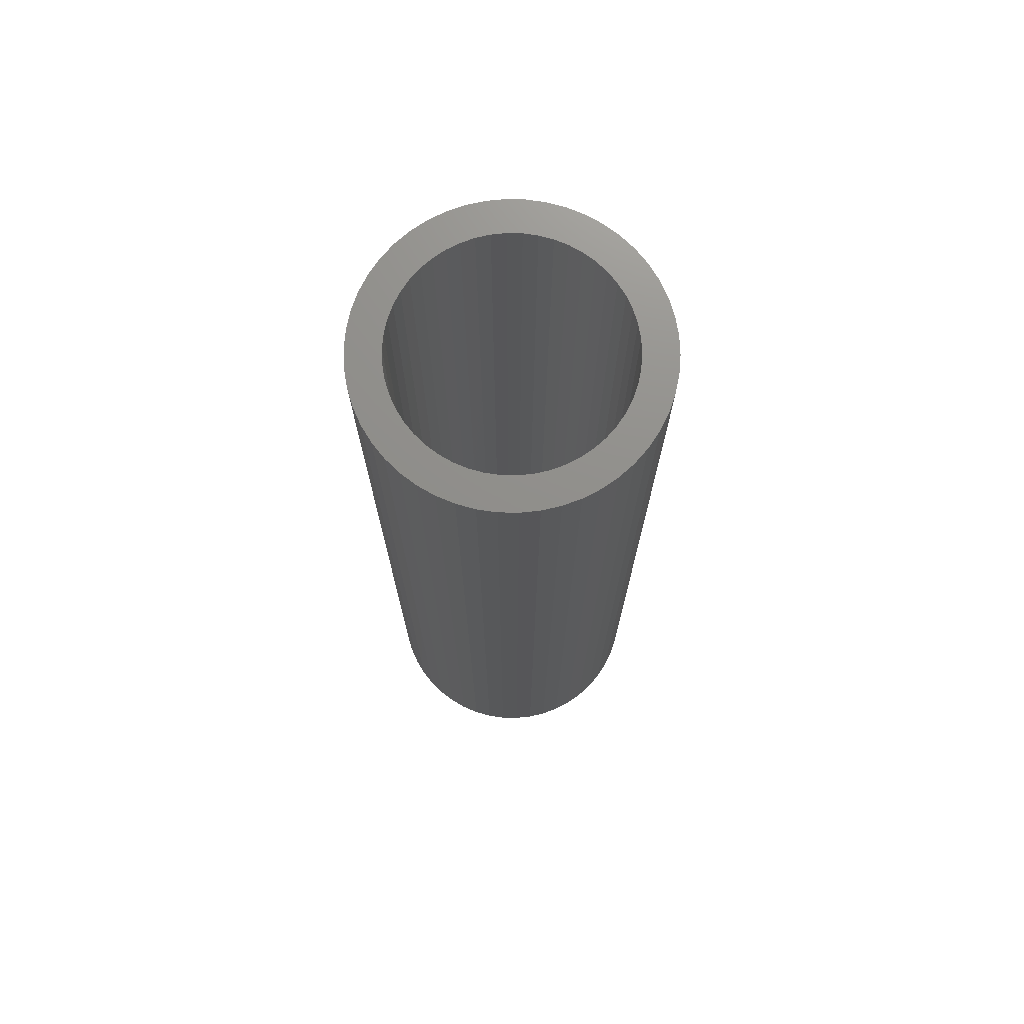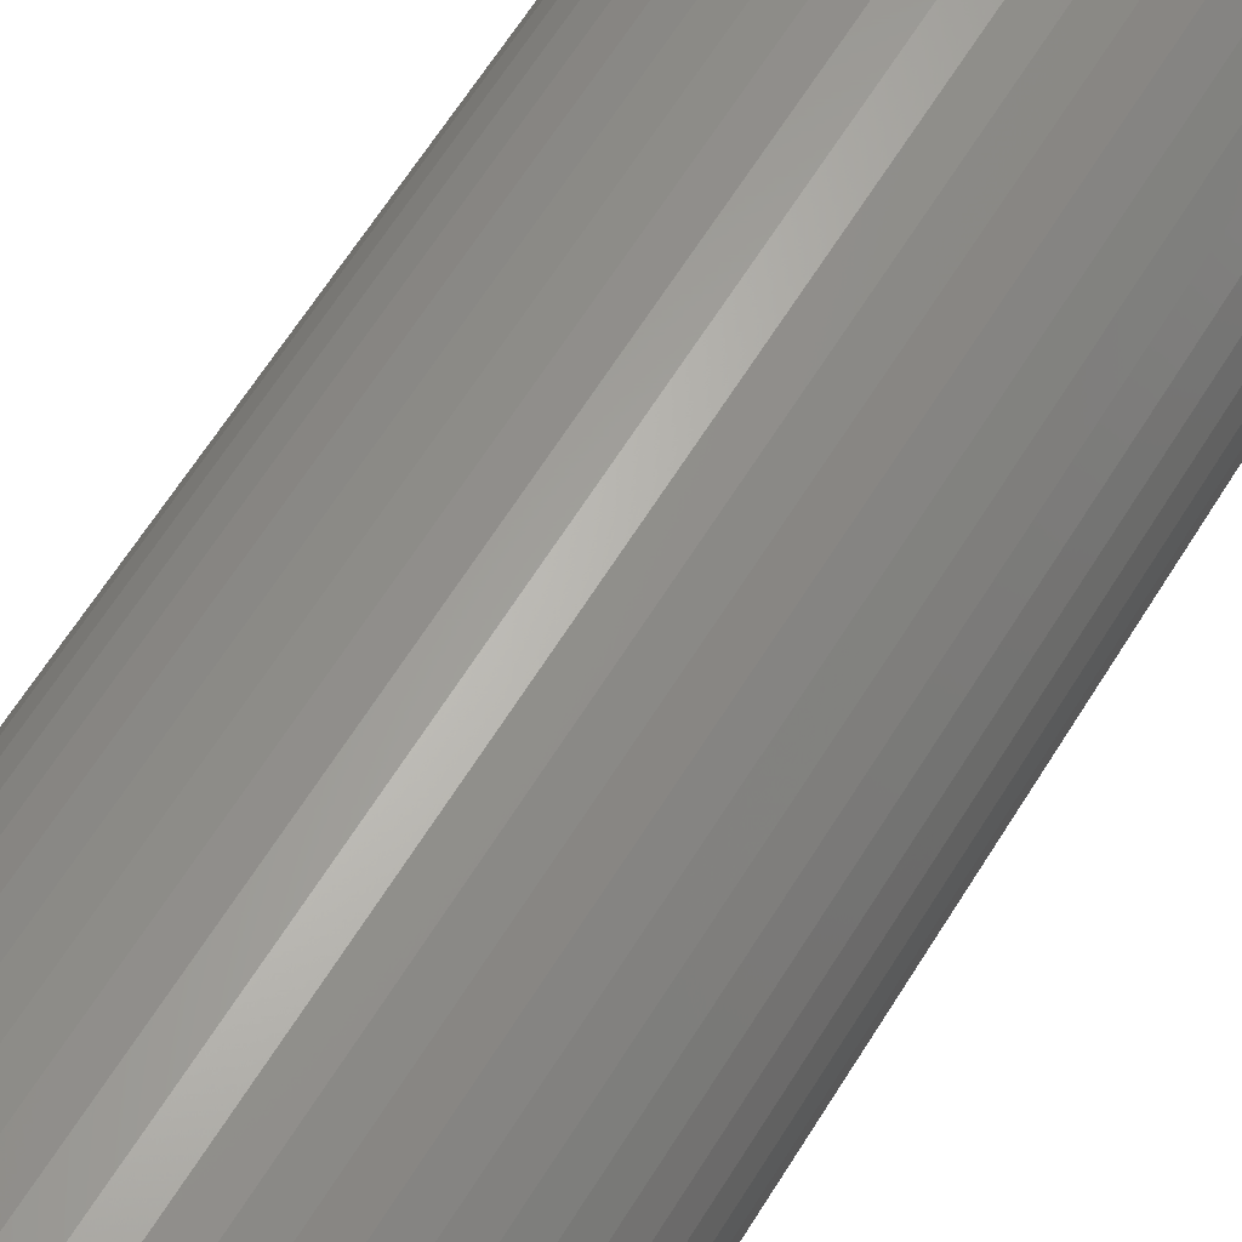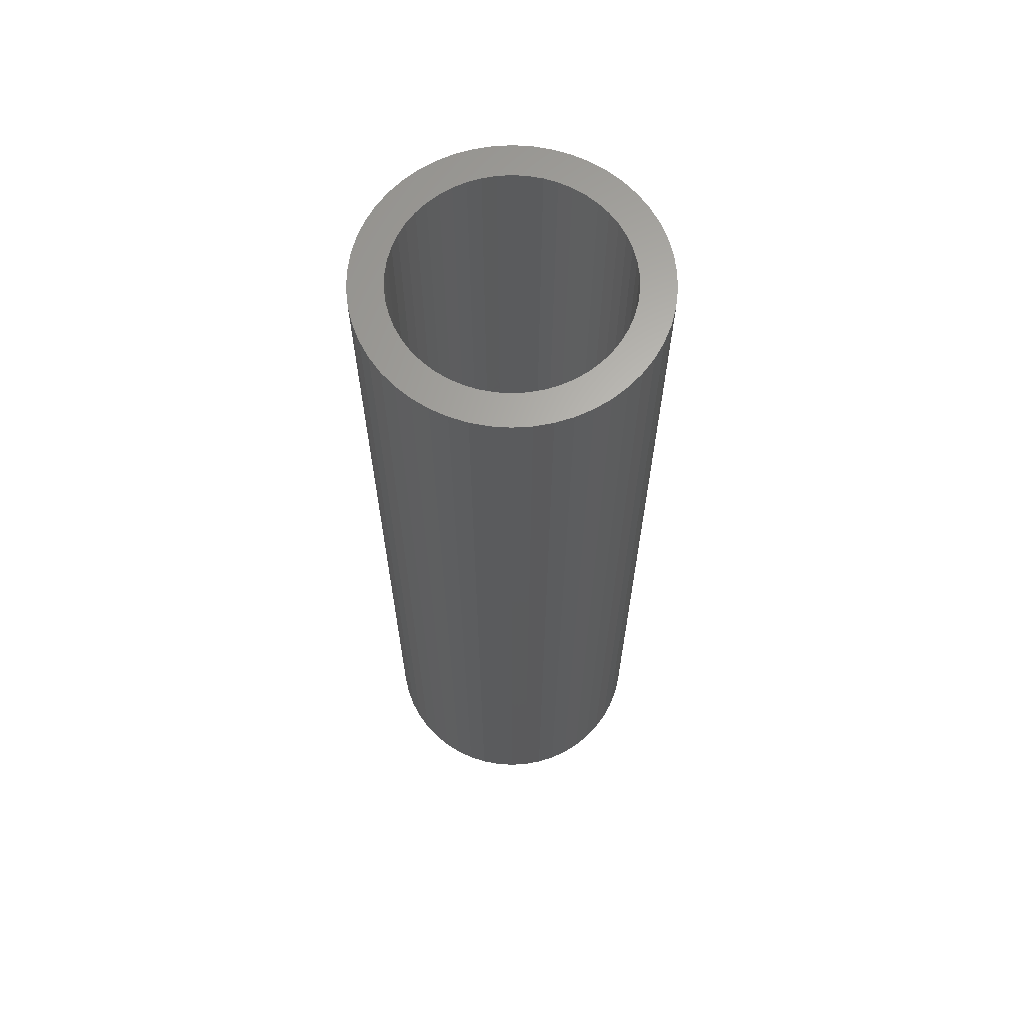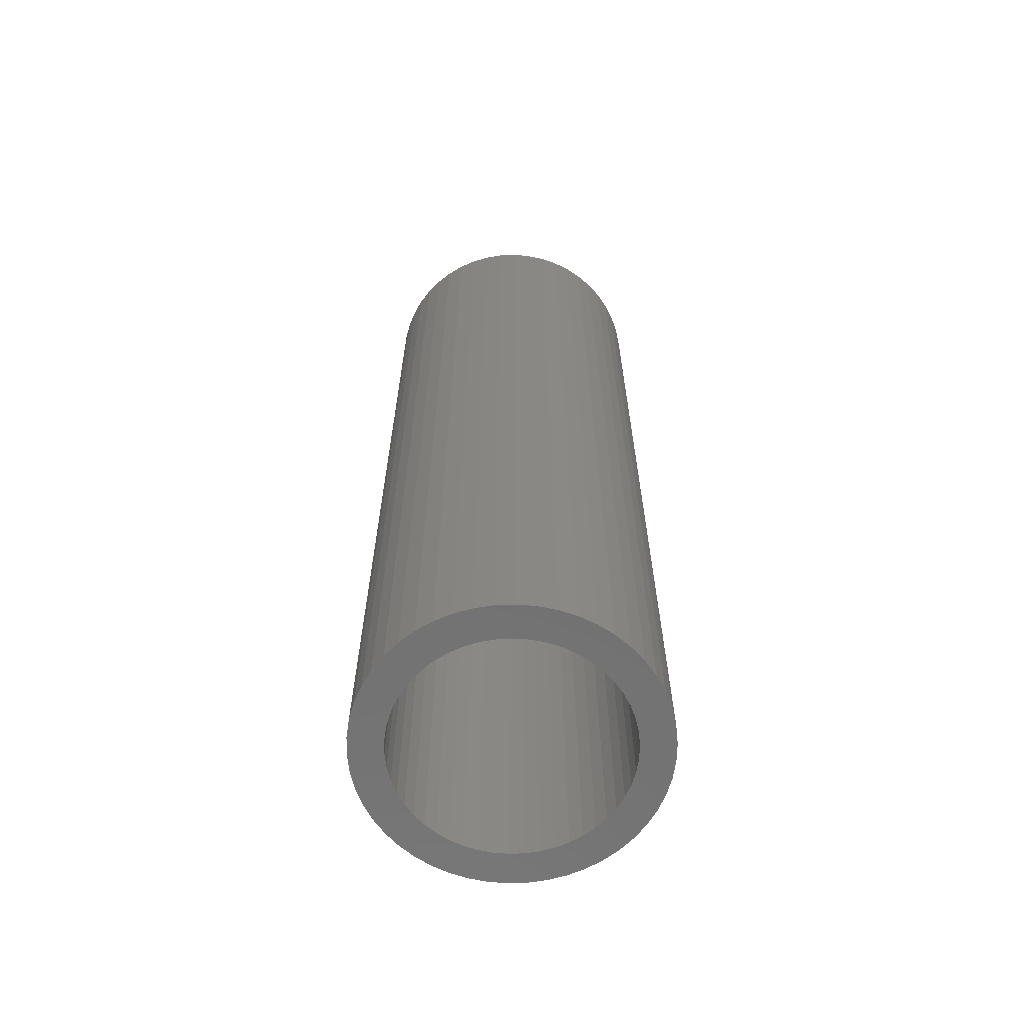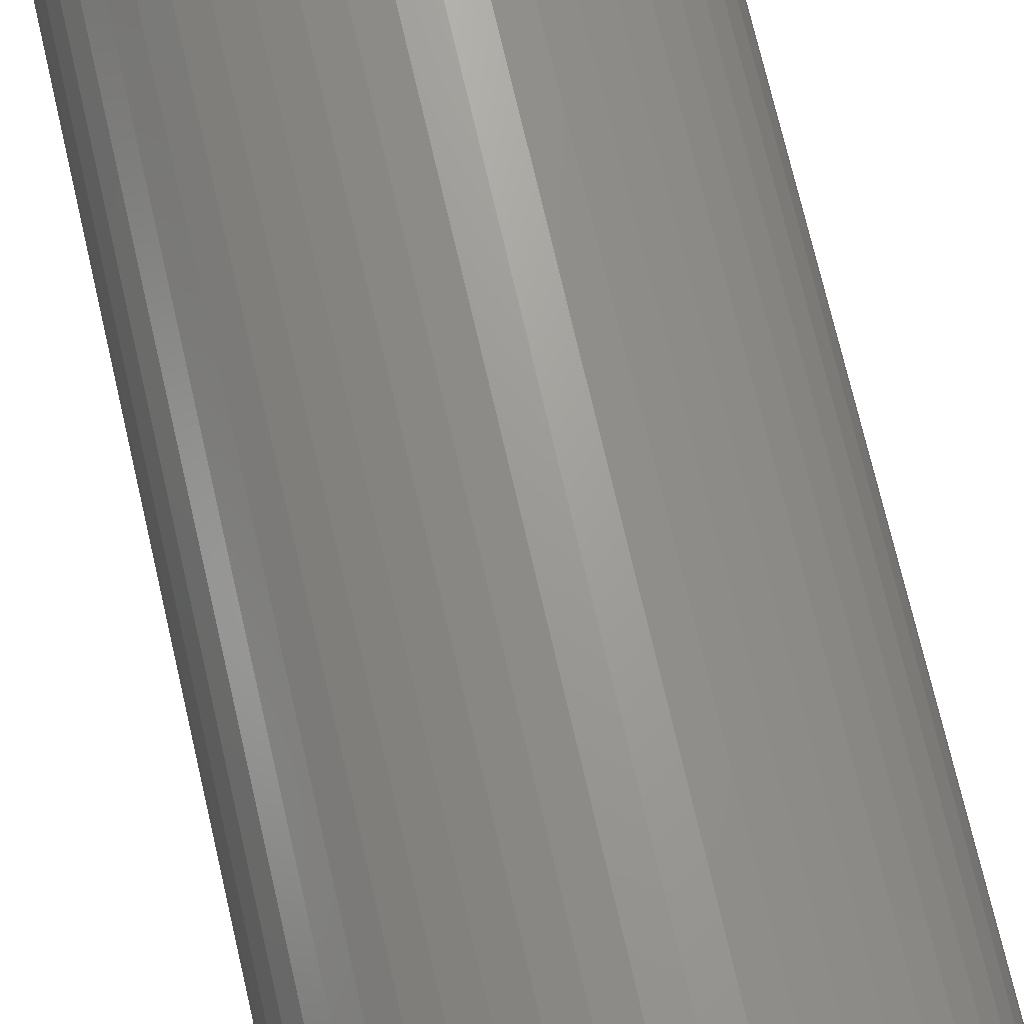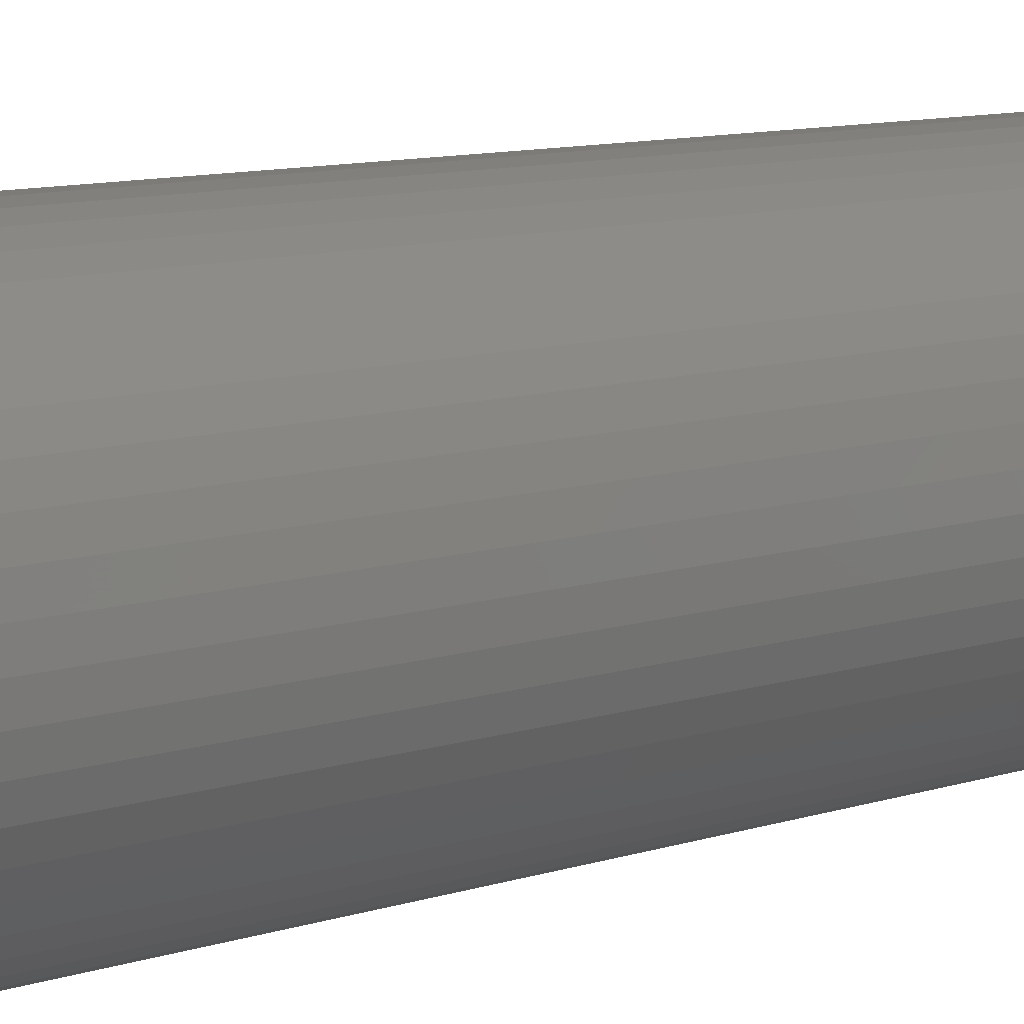
<metadata>
{"format":"stl","ext":"stl","renderer":"f3d","projection":"perspective","resolution":1024,"background":"white","views":[{"elev":73.1,"azim":116.4,"up":"+Z"},{"elev":61.8,"azim":-148.7,"up":"+Y"},{"elev":64.8,"azim":162.2,"up":"+Z"},{"elev":-64.0,"azim":81.5,"up":"+Z"},{"elev":69.3,"azim":167.2,"up":"+Y"},{"elev":8.8,"azim":-133.6,"up":"+Y"}]}
</metadata>
<code>
# stl→obj: 200 verts, 400 faces
v 5.5 0 18
v 5.457 0.6893 -18
v 5.457 0.6893 18
v 5.5 0 -18
v -5.5 0 -18
v -5.457 0.6893 18
v -5.457 0.6893 -18
v -5.5 0 18
v 0.3453 5.489 -18
v -0.3453 5.489 18
v 0.3453 5.489 18
v -0.3453 5.489 -18
v -0.3453 -5.489 -18
v 0.3453 -5.489 18
v -0.3453 -5.489 18
v 0.3453 -5.489 -18
v 4.009 3.765 -18
v 3.506 4.238 18
v 4.009 3.765 18
v 3.506 4.238 -18
v -3.506 4.238 -18
v -4.009 3.765 18
v -3.506 4.238 18
v -4.009 3.765 -18
v -1.7 5.231 -18
v -2.342 4.977 18
v -1.7 5.231 18
v -2.342 4.977 -18
v 4.009 -3.765 18
v 4.45 -3.233 -18
v 4.45 -3.233 18
v 4.009 -3.765 -18
v 5.114 2.025 18
v 4.82 2.65 -18
v 4.82 2.65 18
v 5.114 2.025 -18
v 2.342 4.977 -18
v 1.7 5.231 18
v 2.342 4.977 18
v 1.7 5.231 -18
v 1.031 5.403 18
v 1.031 5.403 -18
v 2.947 4.644 -18
v 2.947 4.644 18
v -5.114 2.025 -18
v -4.82 2.65 18
v -4.82 2.65 -18
v -5.114 2.025 18
v -4.45 3.233 -18
v -4.45 3.233 18
v 4.25 0 18
v 4.216 0.5327 18
v 5.327 1.368 18
v 5.457 -0.6893 18
v 4.116 1.057 18
v 4.216 -0.5327 18
v 3.952 1.565 18
v 5.327 -1.368 18
v 3.724 2.047 18
v 4.45 3.233 18
v 4.116 -1.057 18
v 5.114 -2.025 18
v 3.438 2.498 18
v 3.098 2.909 18
v 2.709 3.275 18
v 2.277 3.588 18
v 1.81 3.846 18
v 1.313 4.042 18
v 0.7964 4.175 18
v 0.2669 4.242 18
v -0.2669 4.242 18
v -0.7964 4.175 18
v -1.031 5.403 18
v -1.313 4.042 18
v -1.81 3.846 18
v -2.277 3.588 18
v -2.947 4.644 18
v -2.709 3.275 18
v -3.098 2.909 18
v -3.438 2.498 18
v -3.724 2.047 18
v -3.952 1.565 18
v -4.116 1.057 18
v 3.952 -1.565 18
v 4.82 -2.65 18
v 3.724 -2.047 18
v 3.438 -2.498 18
v 3.098 -2.909 18
v 3.506 -4.238 18
v 2.709 -3.275 18
v 2.947 -4.644 18
v 2.277 -3.588 18
v 2.342 -4.977 18
v 1.81 -3.846 18
v 1.7 -5.231 18
v 1.313 -4.042 18
v 1.031 -5.403 18
v 0.7964 -4.175 18
v 0.2669 -4.242 18
v -0.2669 -4.242 18
v -0.7964 -4.175 18
v -1.031 -5.403 18
v -1.313 -4.042 18
v -1.7 -5.231 18
v -1.81 -3.846 18
v -2.342 -4.977 18
v -2.277 -3.588 18
v -2.947 -4.644 18
v -2.709 -3.275 18
v -3.506 -4.238 18
v -3.098 -2.909 18
v -4.009 -3.765 18
v -3.438 -2.498 18
v -4.45 -3.233 18
v -3.724 -2.047 18
v -4.82 -2.65 18
v -3.952 -1.565 18
v -5.114 -2.025 18
v -4.116 -1.057 18
v -5.327 -1.368 18
v -4.216 -0.5327 18
v -5.457 -0.6893 18
v -4.25 0 18
v -5.327 1.368 18
v -4.216 0.5327 18
v -1.031 5.403 -18
v 4.25 0 -18
v 5.457 -0.6893 -18
v 4.216 -0.5327 -18
v 5.327 -1.368 -18
v 4.116 -1.057 -18
v 5.114 -2.025 -18
v 4.216 0.5327 -18
v 3.952 -1.565 -18
v 4.82 -2.65 -18
v 5.327 1.368 -18
v 3.724 -2.047 -18
v 4.116 1.057 -18
v 3.438 -2.498 -18
v 3.098 -2.909 -18
v 3.506 -4.238 -18
v 2.709 -3.275 -18
v 2.947 -4.644 -18
v 2.277 -3.588 -18
v 2.342 -4.977 -18
v 1.81 -3.846 -18
v 1.7 -5.231 -18
v 1.313 -4.042 -18
v 1.031 -5.403 -18
v 0.7964 -4.175 -18
v 0.2669 -4.242 -18
v -0.2669 -4.242 -18
v -0.7964 -4.175 -18
v -1.031 -5.403 -18
v -1.313 -4.042 -18
v -1.7 -5.231 -18
v -1.81 -3.846 -18
v -2.342 -4.977 -18
v -2.277 -3.588 -18
v -2.947 -4.644 -18
v -2.709 -3.275 -18
v -3.506 -4.238 -18
v -3.098 -2.909 -18
v -4.009 -3.765 -18
v -3.438 -2.498 -18
v -4.45 -3.233 -18
v -3.724 -2.047 -18
v -4.82 -2.65 -18
v -3.952 -1.565 -18
v -5.114 -2.025 -18
v -4.116 -1.057 -18
v 3.952 1.565 -18
v 3.724 2.047 -18
v 4.45 3.233 -18
v 3.438 2.498 -18
v 3.098 2.909 -18
v 2.709 3.275 -18
v 2.277 3.588 -18
v 1.81 3.846 -18
v 1.313 4.042 -18
v 0.7964 4.175 -18
v 0.2669 4.242 -18
v -0.2669 4.242 -18
v -0.7964 4.175 -18
v -1.313 4.042 -18
v -1.81 3.846 -18
v -2.277 3.588 -18
v -2.947 4.644 -18
v -2.709 3.275 -18
v -3.098 2.909 -18
v -3.438 2.498 -18
v -3.724 2.047 -18
v -3.952 1.565 -18
v -4.116 1.057 -18
v -5.327 1.368 -18
v -4.216 0.5327 -18
v -4.25 0 -18
v -5.327 -1.368 -18
v -4.216 -0.5327 -18
v -5.457 -0.6893 -18
f 1 2 3
f 2 1 4
f 5 6 7
f 6 5 8
f 9 10 11
f 10 9 12
f 13 14 15
f 14 13 16
f 17 18 19
f 18 17 20
f 21 22 23
f 22 21 24
f 25 26 27
f 26 25 28
f 29 30 31
f 30 29 32
f 33 34 35
f 34 33 36
f 37 38 39
f 38 37 40
f 40 41 38
f 41 40 42
f 43 39 44
f 39 43 37
f 45 46 47
f 46 45 48
f 49 22 24
f 22 49 50
f 51 1 3
f 52 3 53
f 1 51 54
f 55 53 33
f 56 54 51
f 57 33 35
f 54 56 58
f 59 35 60
f 61 58 56
f 58 61 62
f 3 52 51
f 53 55 52
f 63 60 19
f 33 57 55
f 35 59 57
f 64 19 18
f 60 63 59
f 19 64 63
f 65 18 44
f 18 65 64
f 66 44 39
f 44 66 65
f 39 67 66
f 38 67 39
f 38 68 67
f 41 68 38
f 41 69 68
f 11 69 41
f 11 70 69
f 11 71 70
f 10 71 11
f 10 72 71
f 73 72 10
f 73 74 72
f 27 74 73
f 27 75 74
f 26 75 27
f 75 26 76
f 77 76 26
f 76 77 78
f 23 78 77
f 78 23 79
f 22 79 23
f 79 22 80
f 50 80 22
f 80 50 81
f 46 81 50
f 81 46 82
f 82 48 83
f 48 82 46
f 84 62 61
f 62 84 85
f 86 85 84
f 85 86 31
f 87 31 86
f 31 87 29
f 88 29 87
f 29 88 89
f 90 89 88
f 89 90 91
f 92 91 90
f 91 92 93
f 94 93 92
f 94 95 93
f 96 95 94
f 96 97 95
f 98 97 96
f 98 14 97
f 99 14 98
f 100 14 99
f 100 15 14
f 101 15 100
f 101 102 15
f 103 102 101
f 103 104 102
f 105 104 103
f 106 105 107
f 105 106 104
f 108 107 109
f 107 108 106
f 110 109 111
f 112 111 113
f 109 110 108
f 114 113 115
f 116 115 117
f 111 112 110
f 118 117 119
f 120 119 121
f 113 114 112
f 122 121 123
f 124 83 48
f 83 124 125
f 115 116 114
f 6 125 124
f 117 118 116
f 125 6 123
f 119 120 118
f 8 123 6
f 121 122 120
f 123 8 122
f 12 73 10
f 73 12 126
f 127 4 128
f 129 128 130
f 4 127 2
f 131 130 132
f 133 2 127
f 134 132 135
f 2 133 136
f 137 135 30
f 138 136 133
f 136 138 36
f 128 129 127
f 130 131 129
f 139 30 32
f 132 134 131
f 135 137 134
f 140 32 141
f 30 139 137
f 32 140 139
f 142 141 143
f 141 142 140
f 144 143 145
f 143 144 142
f 145 146 144
f 147 146 145
f 147 148 146
f 149 148 147
f 149 150 148
f 16 150 149
f 16 151 150
f 16 152 151
f 13 152 16
f 13 153 152
f 154 153 13
f 154 155 153
f 156 155 154
f 156 157 155
f 158 157 156
f 157 158 159
f 160 159 158
f 159 160 161
f 162 161 160
f 161 162 163
f 164 163 162
f 163 164 165
f 166 165 164
f 165 166 167
f 168 167 166
f 167 168 169
f 169 170 171
f 170 169 168
f 172 36 138
f 36 172 34
f 173 34 172
f 34 173 174
f 175 174 173
f 174 175 17
f 176 17 175
f 17 176 20
f 177 20 176
f 20 177 43
f 178 43 177
f 43 178 37
f 179 37 178
f 179 40 37
f 180 40 179
f 180 42 40
f 181 42 180
f 181 9 42
f 182 9 181
f 183 9 182
f 183 12 9
f 184 12 183
f 184 126 12
f 185 126 184
f 185 25 126
f 186 25 185
f 28 186 187
f 186 28 25
f 188 187 189
f 187 188 28
f 21 189 190
f 24 190 191
f 189 21 188
f 49 191 192
f 47 192 193
f 190 24 21
f 45 193 194
f 195 194 196
f 191 49 24
f 7 196 197
f 198 171 170
f 171 198 199
f 192 47 49
f 200 199 198
f 193 45 47
f 199 200 197
f 194 195 45
f 5 197 200
f 196 7 195
f 197 5 7
f 16 97 14
f 97 16 149
f 147 93 95
f 93 147 145
f 53 36 33
f 36 53 136
f 3 136 53
f 136 3 2
f 60 17 19
f 17 60 174
f 35 174 60
f 174 35 34
f 42 11 41
f 11 42 9
f 20 44 18
f 44 20 43
f 47 50 49
f 50 47 46
f 195 48 45
f 48 195 124
f 7 124 195
f 124 7 6
f 28 77 26
f 77 28 188
f 188 23 77
f 23 188 21
f 126 27 73
f 27 126 25
f 54 4 1
f 4 54 128
f 145 91 93
f 91 145 143
f 141 29 89
f 29 141 32
f 85 132 62
f 132 85 135
f 168 118 170
f 118 168 116
f 62 130 58
f 130 62 132
f 31 135 85
f 135 31 30
f 198 122 200
f 122 198 120
f 200 8 5
f 8 200 122
f 170 120 198
f 120 170 118
f 149 95 97
f 95 149 147
f 58 128 54
f 128 58 130
f 143 89 91
f 89 143 141
f 154 15 102
f 15 154 13
f 158 104 106
f 104 158 156
f 156 102 104
f 102 156 154
f 164 114 166
f 114 164 112
f 164 110 112
f 110 164 162
f 166 116 168
f 116 166 114
f 160 106 108
f 106 160 158
f 162 108 110
f 108 162 160
f 83 193 82
f 193 83 194
f 173 63 175
f 63 173 59
f 180 67 68
f 67 180 179
f 186 74 75
f 74 186 185
f 82 192 81
f 192 82 193
f 131 56 129
f 56 131 61
f 178 65 66
f 65 178 177
f 80 190 79
f 190 80 191
f 187 75 76
f 75 187 186
f 184 71 72
f 71 184 183
f 127 52 133
f 52 127 51
f 134 61 131
f 61 134 84
f 142 92 90
f 92 142 144
f 177 64 65
f 64 177 176
f 183 70 71
f 70 183 182
f 181 68 69
f 68 181 180
f 179 66 67
f 66 179 178
f 123 196 125
f 196 123 197
f 81 191 80
f 191 81 192
f 185 72 74
f 72 185 184
f 189 76 78
f 76 189 187
f 190 78 79
f 78 190 189
f 129 51 127
f 51 129 56
f 139 86 137
f 86 139 87
f 150 99 98
f 99 150 151
f 140 90 88
f 90 140 142
f 172 59 173
f 59 172 57
f 138 57 172
f 57 138 55
f 133 55 138
f 55 133 52
f 175 64 176
f 64 175 63
f 182 69 70
f 69 182 181
f 125 194 83
f 194 125 196
f 137 84 134
f 84 137 86
f 153 103 101
f 103 153 155
f 152 101 100
f 101 152 153
f 121 197 123
f 197 121 199
f 119 199 121
f 199 119 171
f 113 167 115
f 167 113 165
f 115 169 117
f 169 115 167
f 148 98 96
f 98 148 150
f 144 94 92
f 94 144 146
f 159 109 107
f 109 159 161
f 155 105 103
f 105 155 157
f 151 100 99
f 100 151 152
f 111 165 113
f 165 111 163
f 161 111 109
f 111 161 163
f 140 87 139
f 87 140 88
f 157 107 105
f 107 157 159
f 117 171 119
f 171 117 169
f 146 96 94
f 96 146 148

</code>
